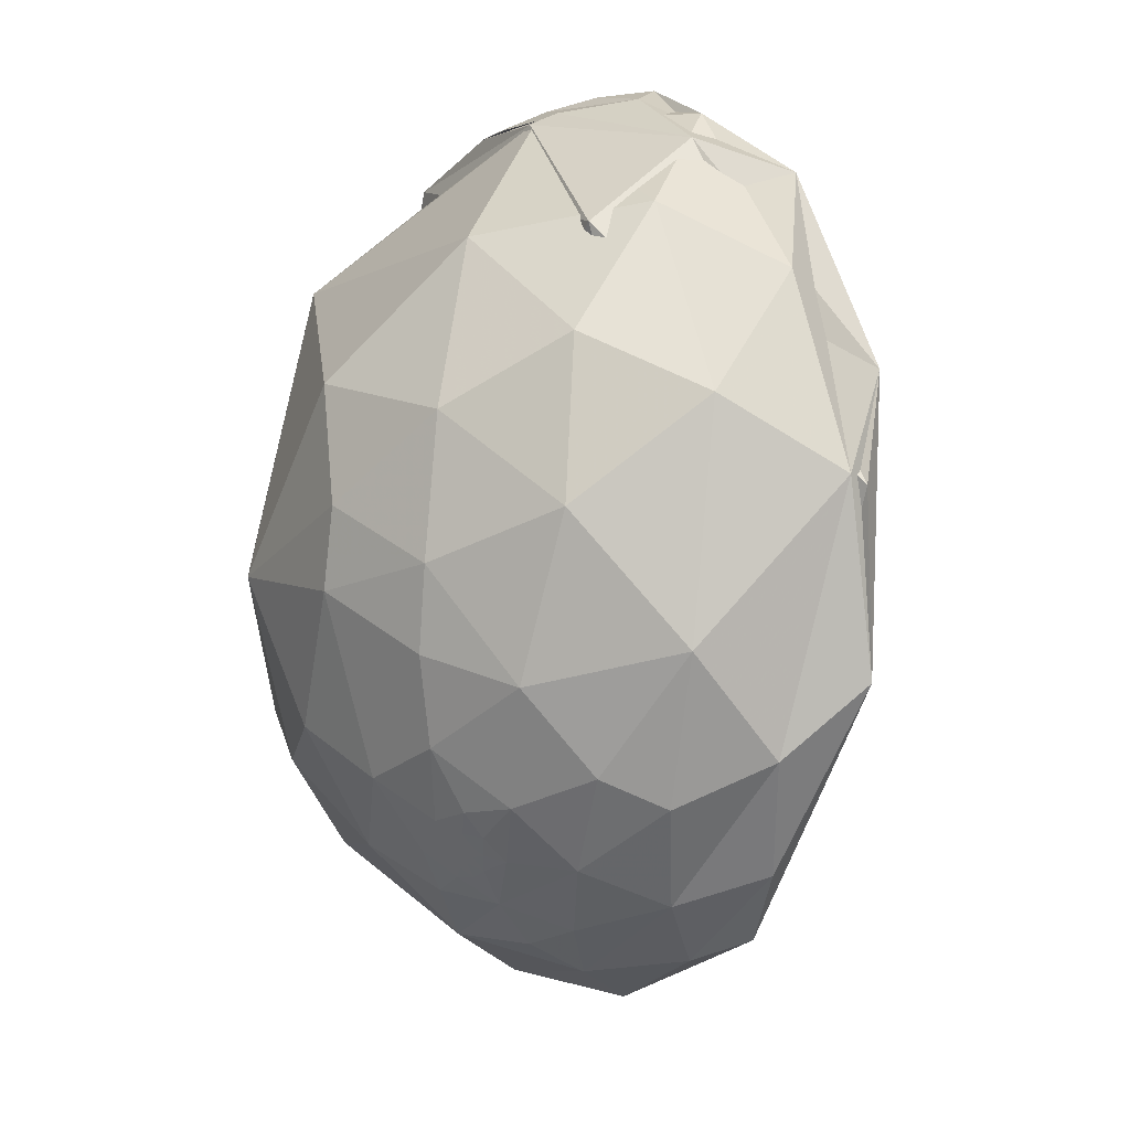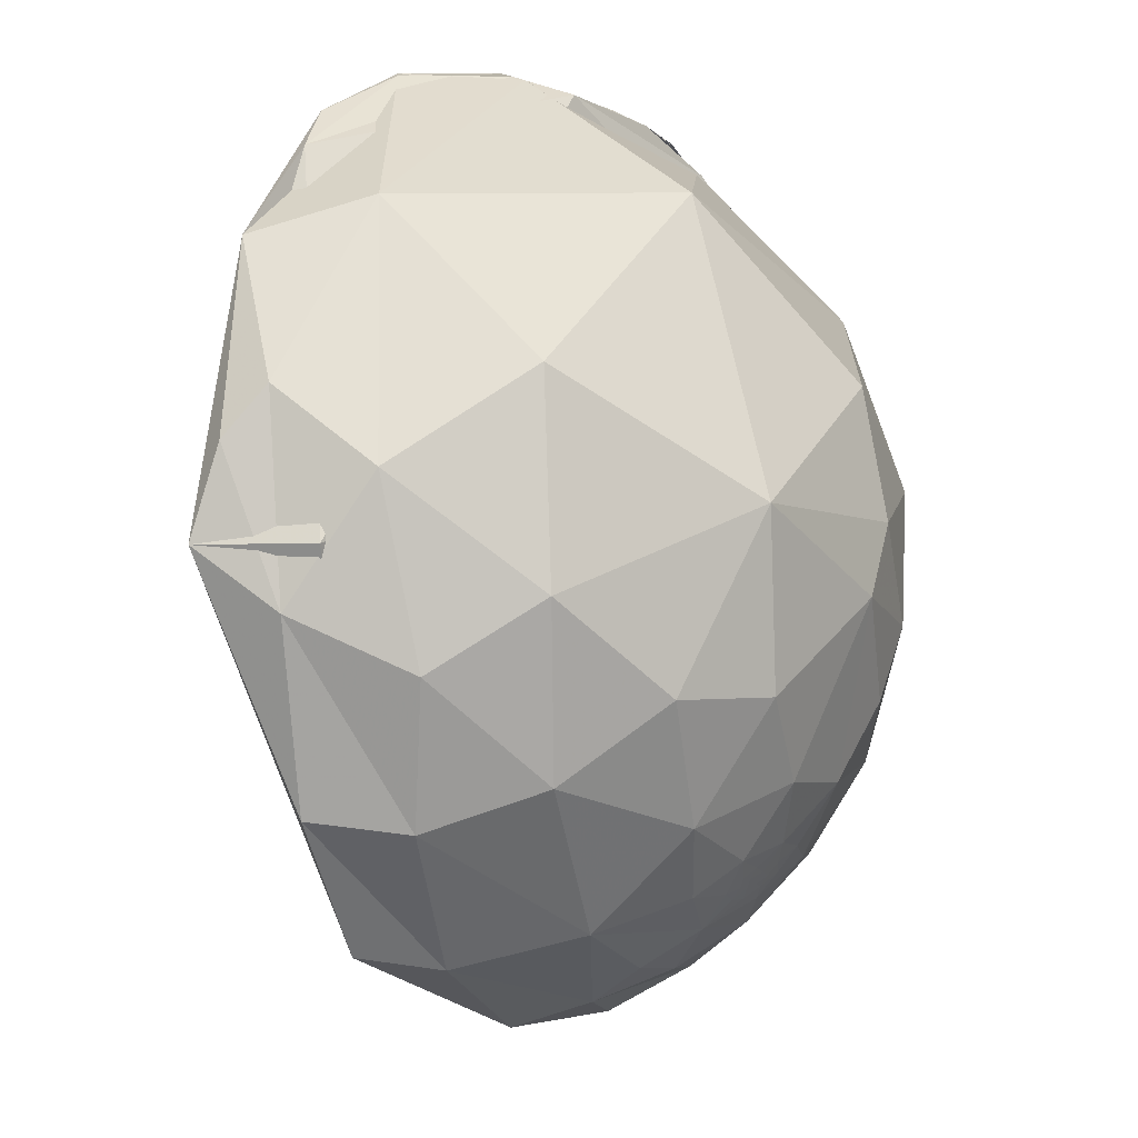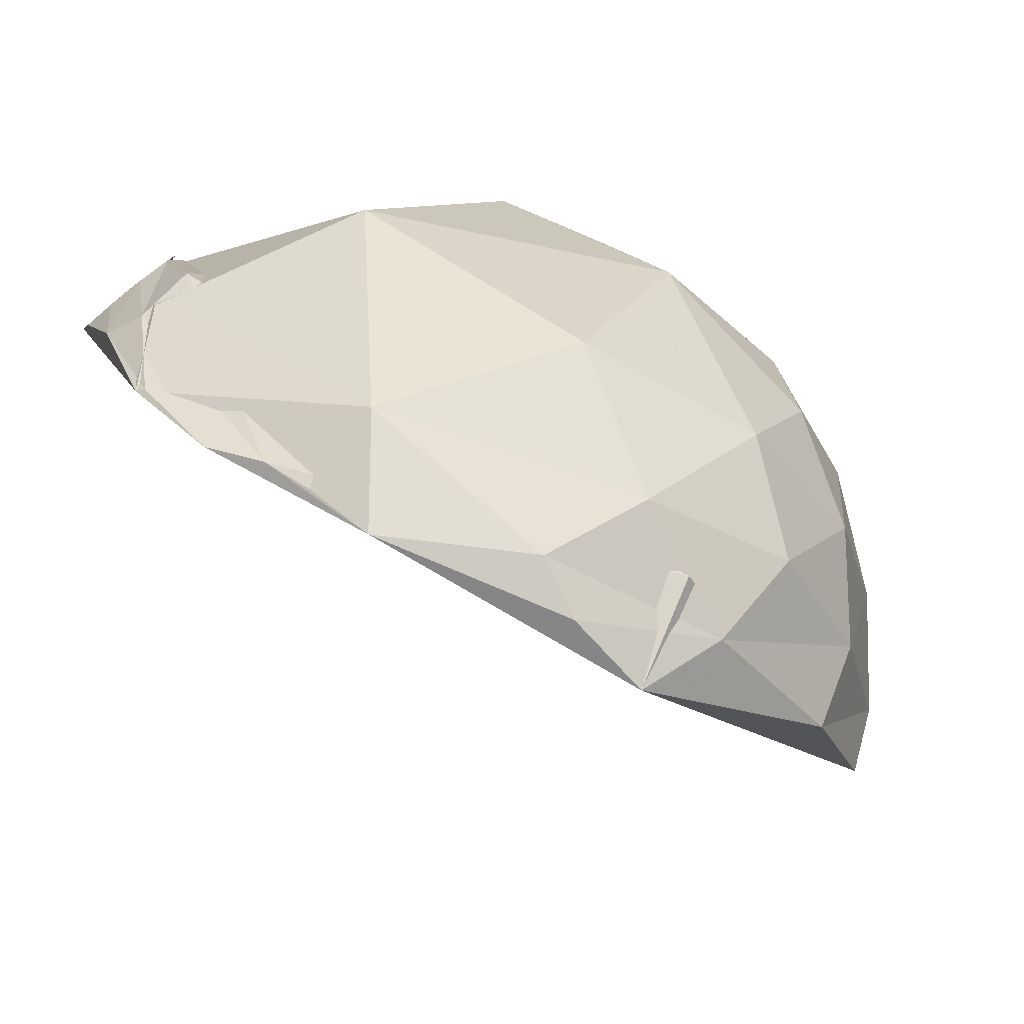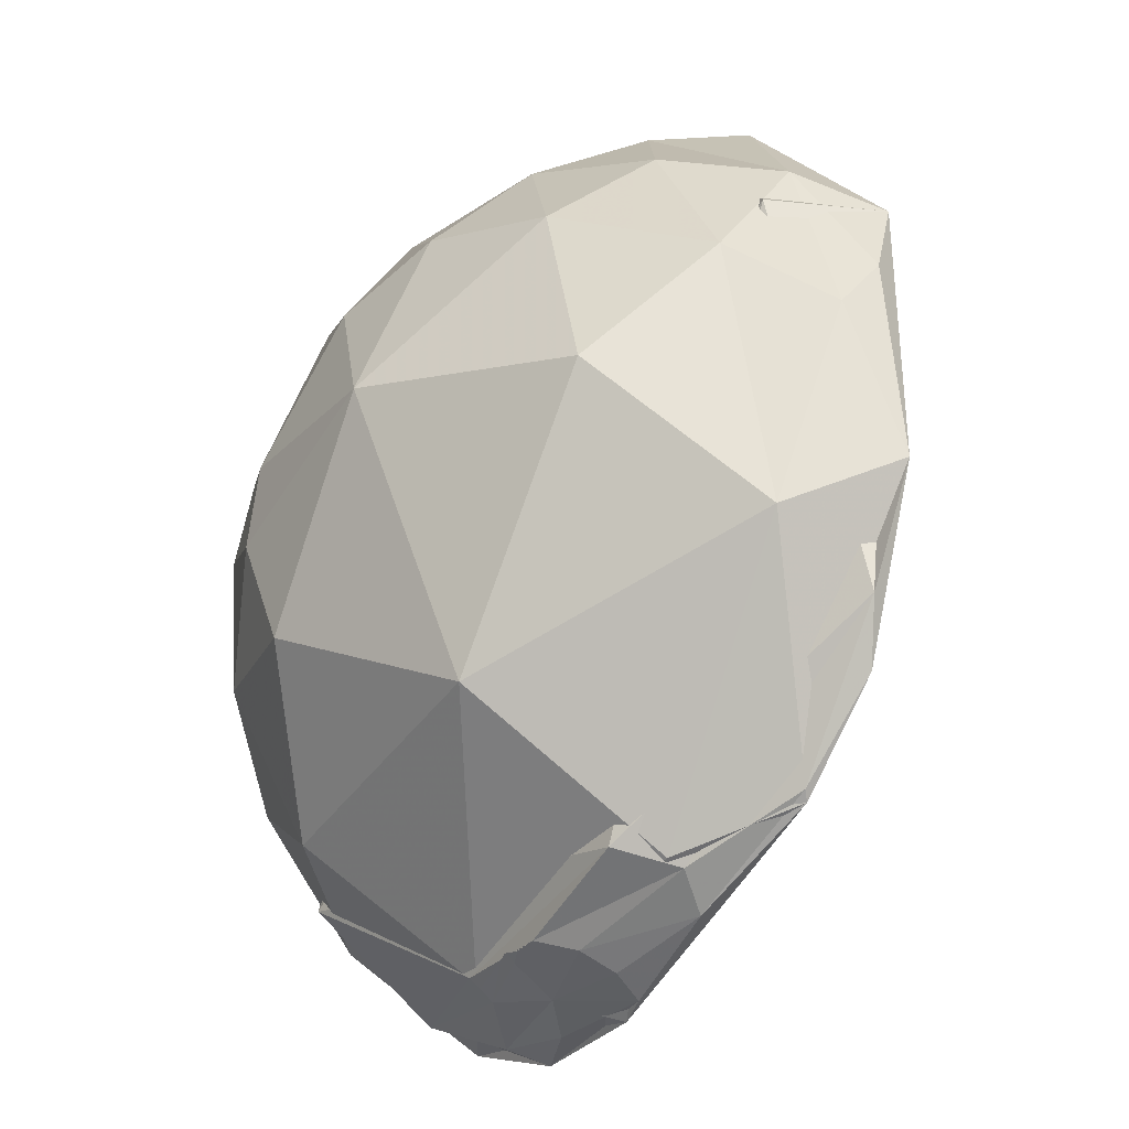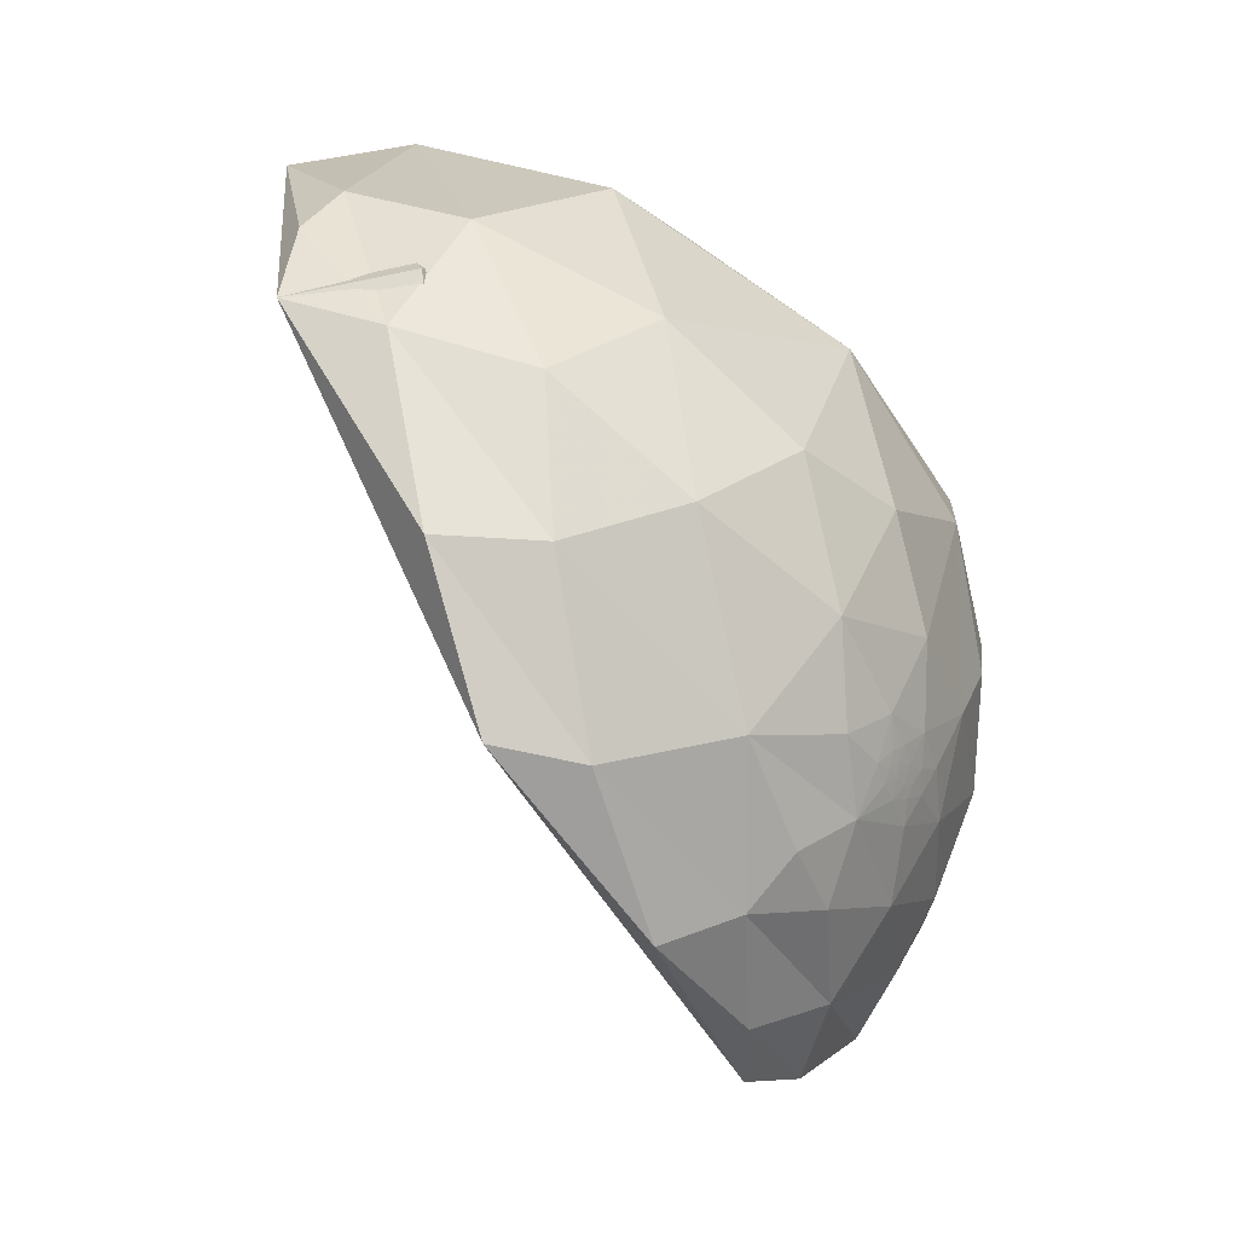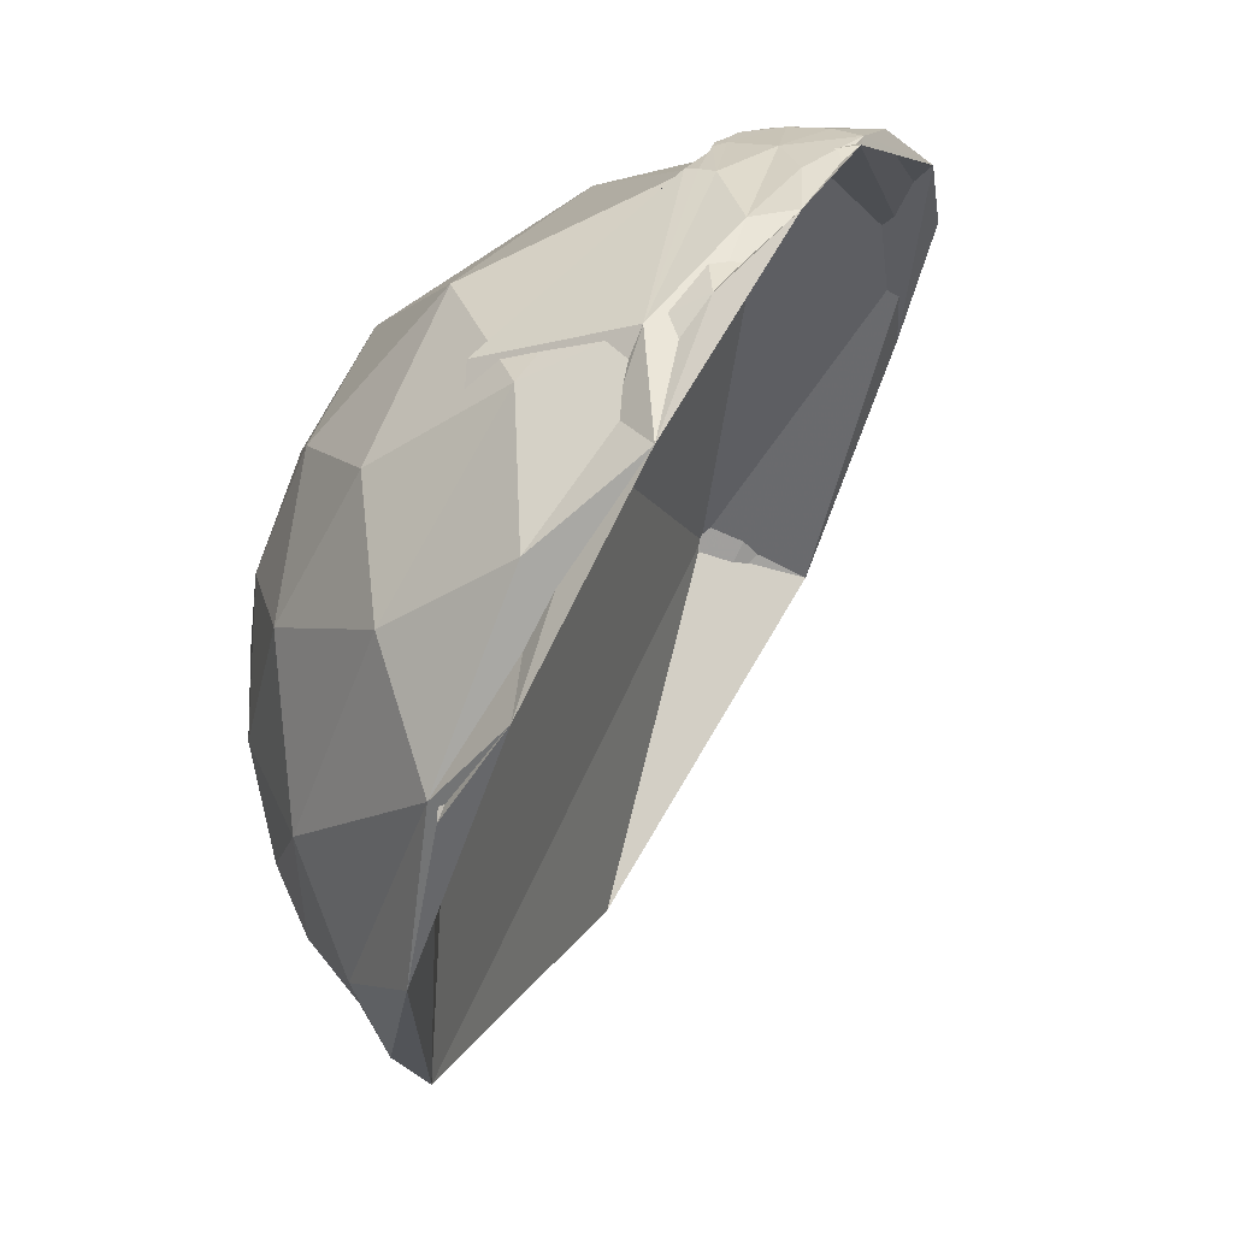
<metadata>
{"format":"obj","ext":"obj","renderer":"f3d","projection":"perspective","resolution":1024,"background":"white","views":[{"elev":32.2,"azim":-57.9,"up":"+Z"},{"elev":51.9,"azim":-141.6,"up":"+Y"},{"elev":59.4,"azim":143.5,"up":"+Y"},{"elev":74.2,"azim":31.2,"up":"+Y"},{"elev":8.6,"azim":-153.5,"up":"+Y"},{"elev":-37.1,"azim":12.5,"up":"+Y"}]}
</metadata>
<code>
v -0.955 -0.1605 0.2494
v -0.9662 0.05829 0.2512
v 0.0353 0.03713 0.9987
v -0.06585 -0.2324 0.9704
v -0.5059 -0.5964 0.6232
v 0.1767 0.2297 0.9571
v -0.7754 -0.6151 0.1431
v -0.6305 -0.725 0.2771
v -0.2946 -0.3493 0.8895
v -0.5677 -0.3417 0.7489
v -0.438 0.2886 0.8514
v -0.2939 -0.04829 0.9546
v -0.5894 -0.05125 0.8062
v -0.7442 0.1565 0.6494
v -0.007633 0.4048 0.9144
v -0.6601 0.4893 0.5699
v -0.287 0.8717 -0.3972
v -0.3849 0.9206 -0.0666
v 0.0557 0.9984 0.01138
v -0.04051 0.9168 -0.3972
v -0.02379 0.8579 -0.5133
v -0.2744 0.7072 -0.6515
v -0.5154 0.6404 -0.5695
v -0.6006 0.3835 -0.7015
v -0.681 0.04141 -0.7311
v -0.8511 0.06783 -0.5206
v -0.4313 0.3975 -0.8099
v -0.7504 0.4328 -0.4996
v 0.08837 0.215 0.9726
v 0.1943 0.7802 0.5945
v 0.2661 0.476 0.8382
v -0.4947 -0.6258 0.6031
v -0.7574 -0.571 -0.3167
v -0.3827 0.04539 0.9227
v -0.07174 0.748 -0.6599
v 0.206 0.9597 -0.1909
v 0.2728 0.9607 0.05121
v 0.2916 0.7106 0.6403
v 0.135 0.6012 0.7876
v 0.2275 0.7719 0.5936
v 0.3389 0.8587 0.3844
v 0.3527 0.8457 0.4005
v 0.2678 0.5345 0.8016
v -0.02282 0.4104 0.9116
v -0.07685 -0.005087 0.997
v -0.8907 -0.4527 0.04011
v -0.9487 -0.285 -0.1368
v -0.8188 -0.4496 0.3571
v -0.9416 -0.3235 0.09365
v -0.9058 0.08214 0.4156
v -0.8366 0.3479 0.4232
v -0.6159 0.7124 -0.3365
v -0.8295 0.498 -0.2529
v 0.04173 0.5136 0.857
v 0.01684 0.5017 0.8649
v 0.05376 0.5801 0.8128
v -0.8376 -0.2314 -0.4949
v -0.7996 -0.4544 -0.3926
v -0.7369 -0.2668 -0.6212
v -0.8957 -0.1373 -0.4229
v -0.9108 -0.2531 -0.3261
v 0.1741 0.3682 0.9133
v -0.5458 0.08193 -0.8339
v -0.2752 0.7944 -0.5415
v 0.09733 0.7713 0.6289
v -0.8051 -0.1669 0.5692
v -0.271 0.8094 0.521
v 0.3362 0.9273 0.1648
v -0.3383 -0.5626 0.7543
v -0.7585 0.6411 0.1167
v -0.9062 0.3256 0.2699
v -0.869 -0.4483 -0.2094
v -0.7777 -0.6163 -0.1237
v 0.2113 0.582 0.7853
v 0.03365 0.379 0.9248
v 0.1318 0.4688 0.8734
v 0.002077 0.3988 0.917
v -0.9941 0.01397 -0.1079
v -0.9921 -0.04835 -0.1158
v -0.9976 0.01781 0.06709
v -0.9827 0.1699 -0.07409
v -0.9209 0.3837 -0.0682
v -0.922 0.2351 -0.3076
v -0.9748 0.06201 -0.2144
v -0.9432 0.04464 -0.3292
v -0.9777 -0.1399 -0.1566
v -0.9753 -0.08528 -0.2039
v -0.9703 -0.05711 -0.2352
v -0.9896 -0.09481 -0.1084
v -0.9967 -0.05642 -0.05795
v -0.9772 -0.0006874 -0.2121
v -0.984 0.003265 -0.1781
v -0.9833 -0.09105 -0.1573
v -0.9754 -0.02916 -0.2186
v -0.9673 -0.01518 -0.2533
v -0.9872 -0.1588 -0.01327
v -0.9491 -0.1029 -0.2976
v 0.01849 0.5207 0.8535
v 0.02397 0.5259 0.8502
v 0.01795 0.5228 0.8523
v 0.03718 0.5439 0.8384
v 0.0185 0.524 0.8515
v 0.0178 0.5227 0.8523
v 0.01834 0.5236 0.8518
v 0.01782 0.5232 0.852
v 0.01781 0.5229 0.8522
v 0.01781 0.5231 0.8521
v 0.01792 0.5234 0.8519
v 0.01781 0.5233 0.852
v -0.9875 -0.06714 -0.1429
v -0.9791 -0.04927 -0.1974
v -0.9828 -0.06569 -0.1724
v -0.9809 -0.02224 -0.1933
v -0.9867 -0.03416 -0.1589
f 100 104 98
f 101 54 99
f 108 104 109
f 106 107 100
f 102 108 106
f 106 103 102
f 107 108 109
f 99 54 98
f 98 55 102
f 102 55 101
f 106 105 107
f 104 99 98
f 100 109 104
f 101 99 102
f 98 102 103
f 107 109 100
f 103 106 98
f 106 100 98
f 102 99 104
f 104 108 102
f 108 107 105
f 98 54 55
f 108 105 106
f 114 112 110
f 111 112 114
f 94 113 91
f 79 114 110
f 92 113 114
f 110 89 79
f 92 91 113
f 111 114 113
f 94 111 113
f 110 112 93
f 2 80 1
f 3 9 4
f 7 8 5
f 41 40 37
f 10 48 5
f 12 15 11
f 15 67 11
f 16 14 11
f 17 19 20
f 20 21 22
f 22 17 20
f 22 23 17
f 27 25 24
f 83 28 26
f 29 6 4
f 62 6 29
f 31 42 30
f 30 42 19
f 32 8 33
f 37 64 35
f 35 36 37
f 35 21 36
f 31 43 42
f 34 44 45
f 14 16 51
f 52 18 17
f 52 28 53
f 28 83 53
f 54 75 55
f 56 101 55
f 31 15 3
f 9 5 4
f 9 3 12
f 57 58 72
f 60 26 57
f 25 59 57
f 6 31 3
f 65 34 64
f 66 10 13
f 13 14 66
f 63 33 59
f 33 58 59
f 25 27 63
f 45 4 69
f 67 15 30
f 30 19 67
f 18 70 67
f 68 37 36
f 69 8 32
f 71 51 70
f 18 52 70
f 53 82 70
f 46 47 72
f 42 36 19
f 75 54 76
f 43 62 76
f 74 43 76
f 75 45 77
f 29 45 75
f 74 38 43
f 92 114 78
f 83 26 85
f 84 83 85
f 86 87 97
f 87 88 97
f 97 47 86
f 79 89 90
f 87 93 112
f 88 111 94
f 90 80 78
f 78 79 90
f 95 94 91
f 82 81 71
f 2 71 80
f 86 47 96
f 85 26 97
f 60 61 97
f 97 88 95
f 2 1 50
f 4 6 3
f 5 48 7
f 9 10 5
f 12 11 13
f 11 14 13
f 12 3 15
f 11 67 16
f 17 18 19
f 24 25 26
f 26 28 24
f 24 28 23
f 30 15 31
f 32 33 34
f 35 64 63
f 38 39 40
f 38 40 41
f 43 38 42
f 34 45 32
f 46 7 48
f 46 49 47
f 10 9 12
f 50 14 51
f 51 71 50
f 50 71 2
f 52 23 28
f 52 17 23
f 35 63 27
f 35 27 22
f 27 24 22
f 22 24 23
f 22 21 35
f 54 101 39
f 101 56 39
f 61 60 57
f 57 59 58
f 33 63 64
f 26 25 57
f 43 31 6
f 6 62 43
f 1 49 48
f 65 64 37
f 37 40 65
f 65 44 34
f 42 38 41
f 66 48 10
f 50 66 14
f 66 50 1
f 59 25 63
f 69 32 45
f 45 29 4
f 67 70 16
f 19 18 67
f 68 36 42
f 72 73 7
f 69 4 5
f 69 5 8
f 51 16 70
f 71 70 82
f 52 53 70
f 72 58 73
f 33 8 73
f 72 47 61
f 84 91 92
f 8 7 73
f 20 36 21
f 20 19 36
f 40 39 56
f 56 65 40
f 56 44 65
f 55 77 56
f 75 77 55
f 39 38 74
f 76 29 75
f 76 62 29
f 54 39 76
f 76 39 74
f 44 56 77
f 77 45 44
f 78 114 79
f 80 81 78
f 83 81 82
f 83 82 53
f 83 84 81
f 85 95 84
f 87 86 93
f 97 61 47
f 90 89 96
f 96 80 90
f 78 81 84
f 111 88 87
f 87 112 111
f 95 88 94
f 89 93 86
f 86 96 89
f 93 89 110
f 91 84 95
f 71 81 80
f 96 1 80
f 1 96 49
f 47 49 96
f 97 95 85
f 97 26 60
f 37 68 41
f 48 49 46
f 12 13 10
f 57 72 61
f 64 34 33
f 48 66 1
f 41 68 42
f 7 46 72
f 73 58 33
f 92 78 84

</code>
